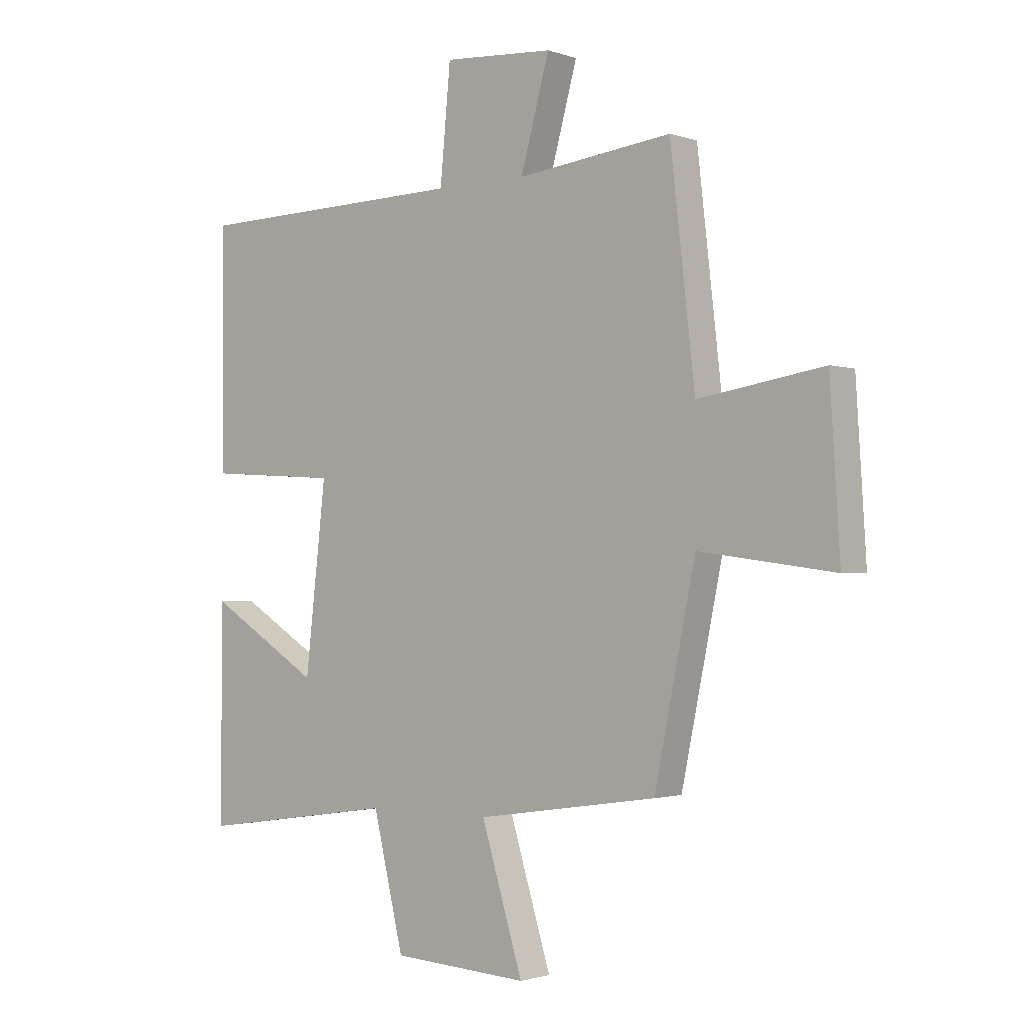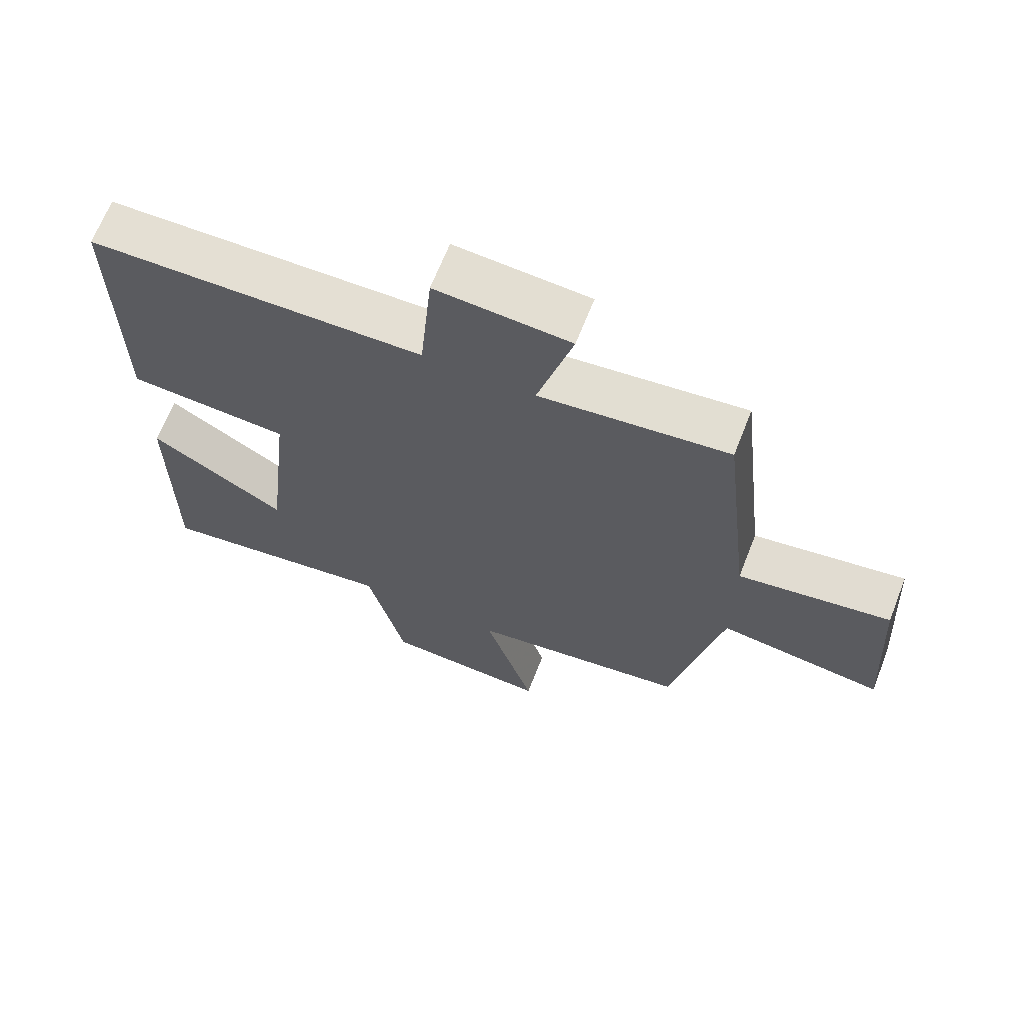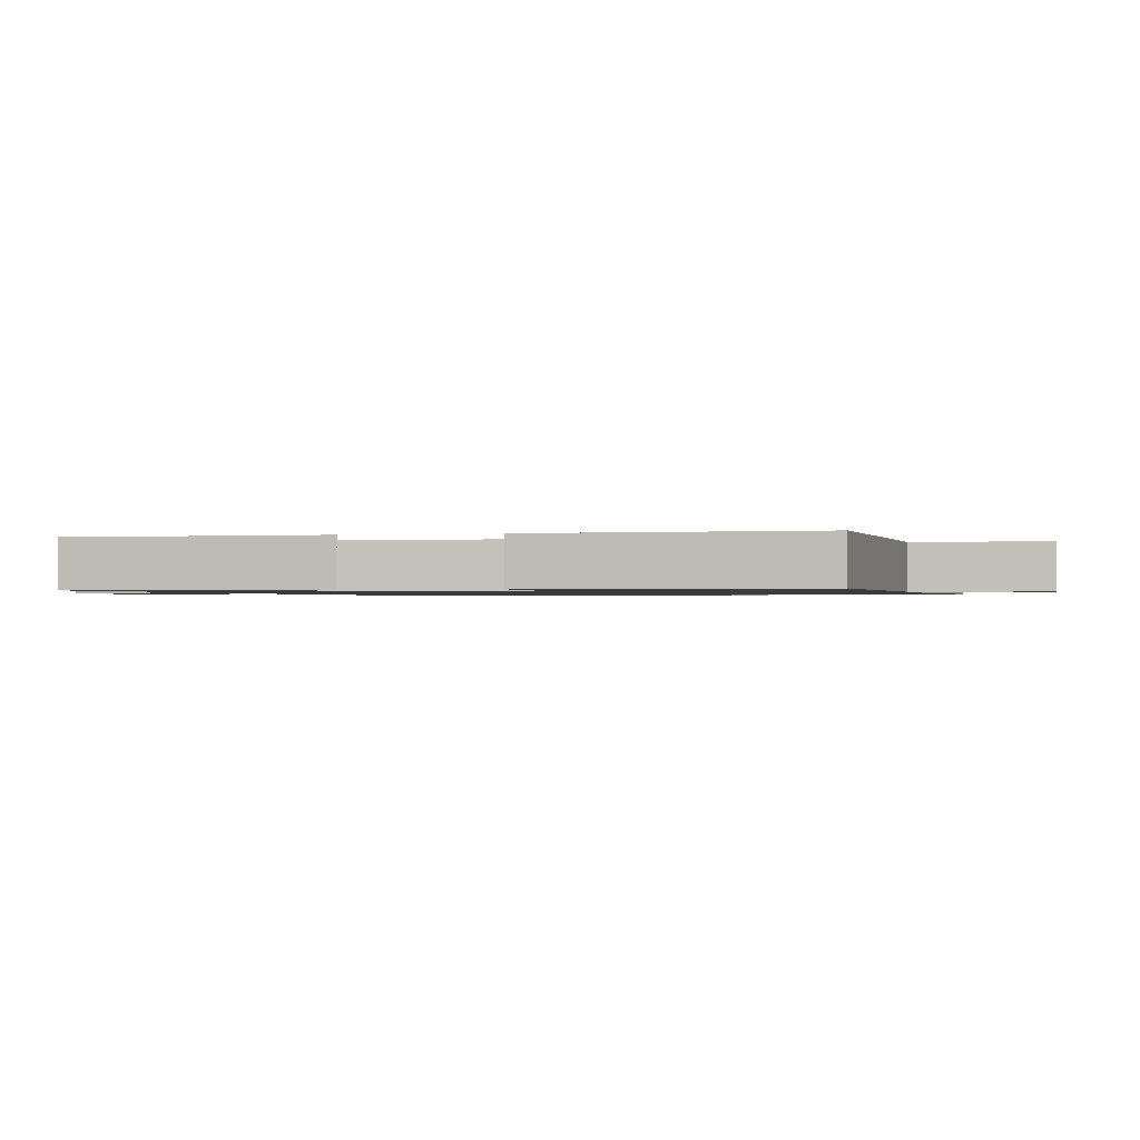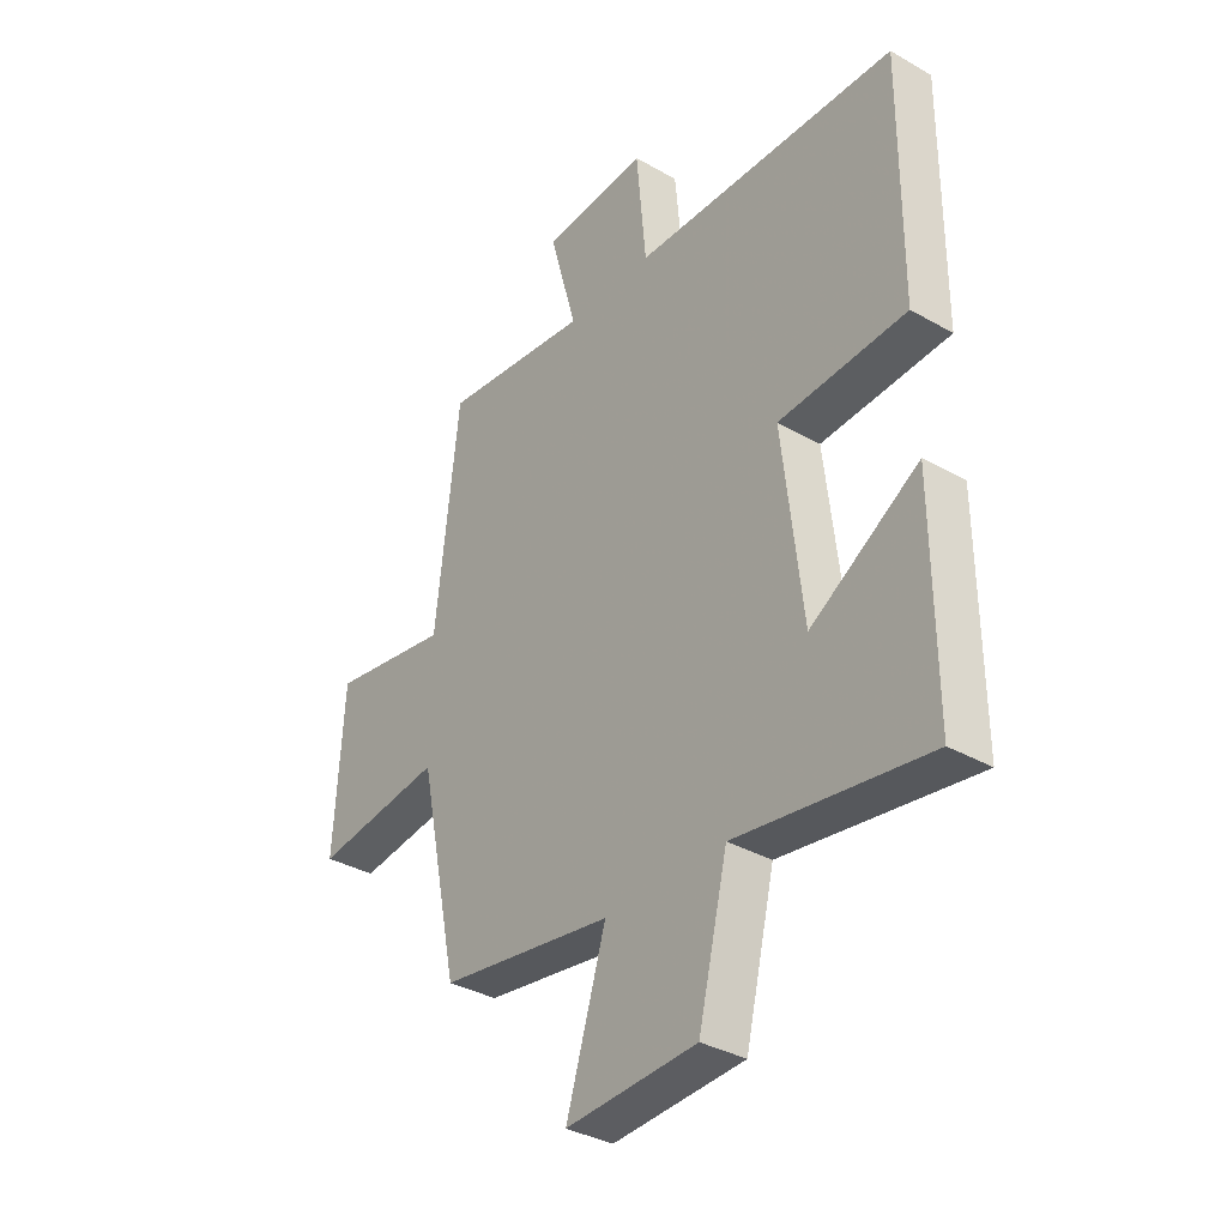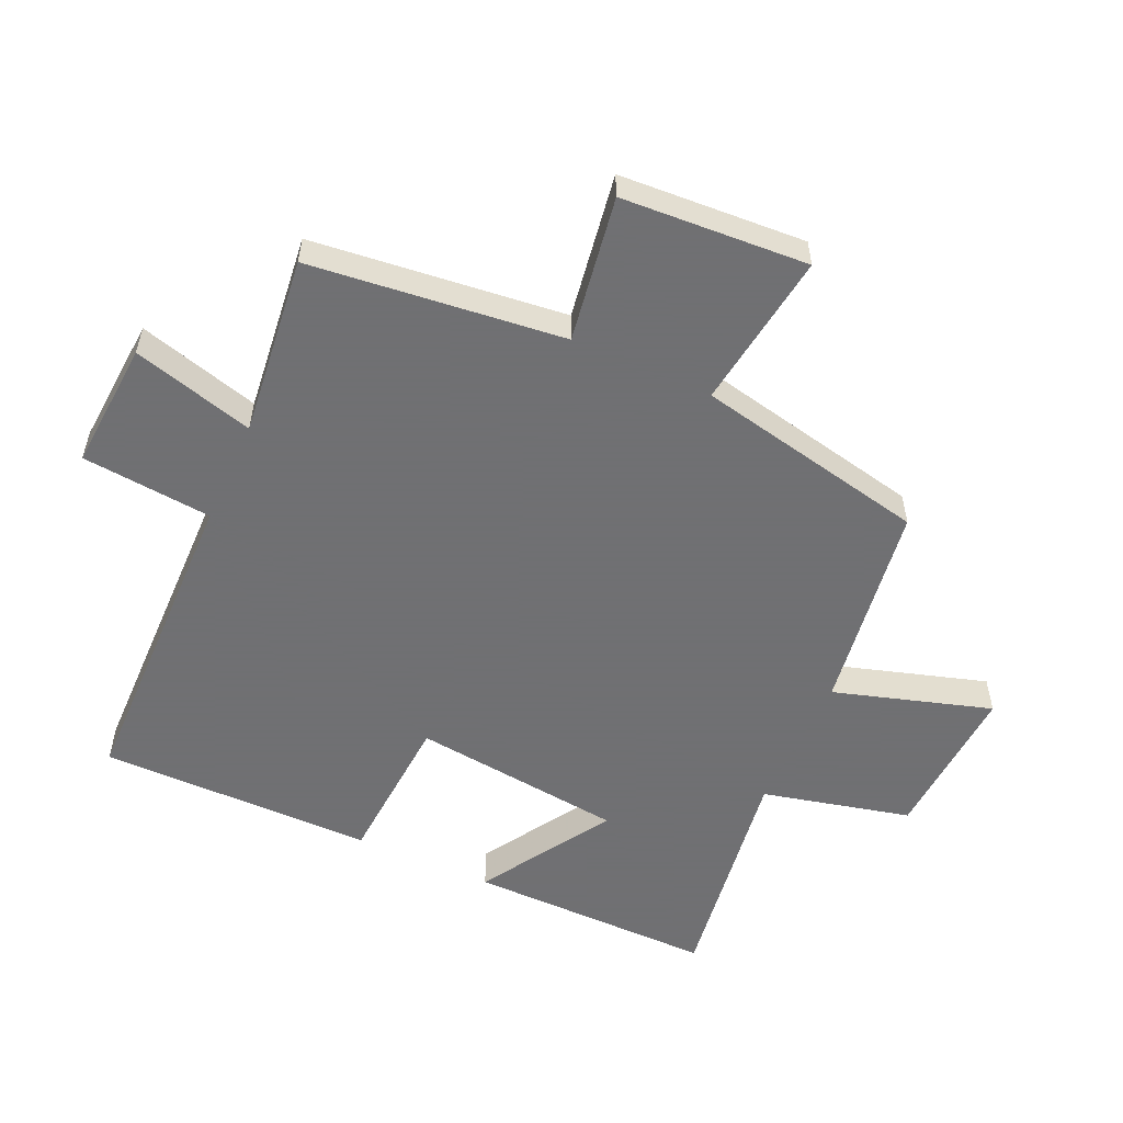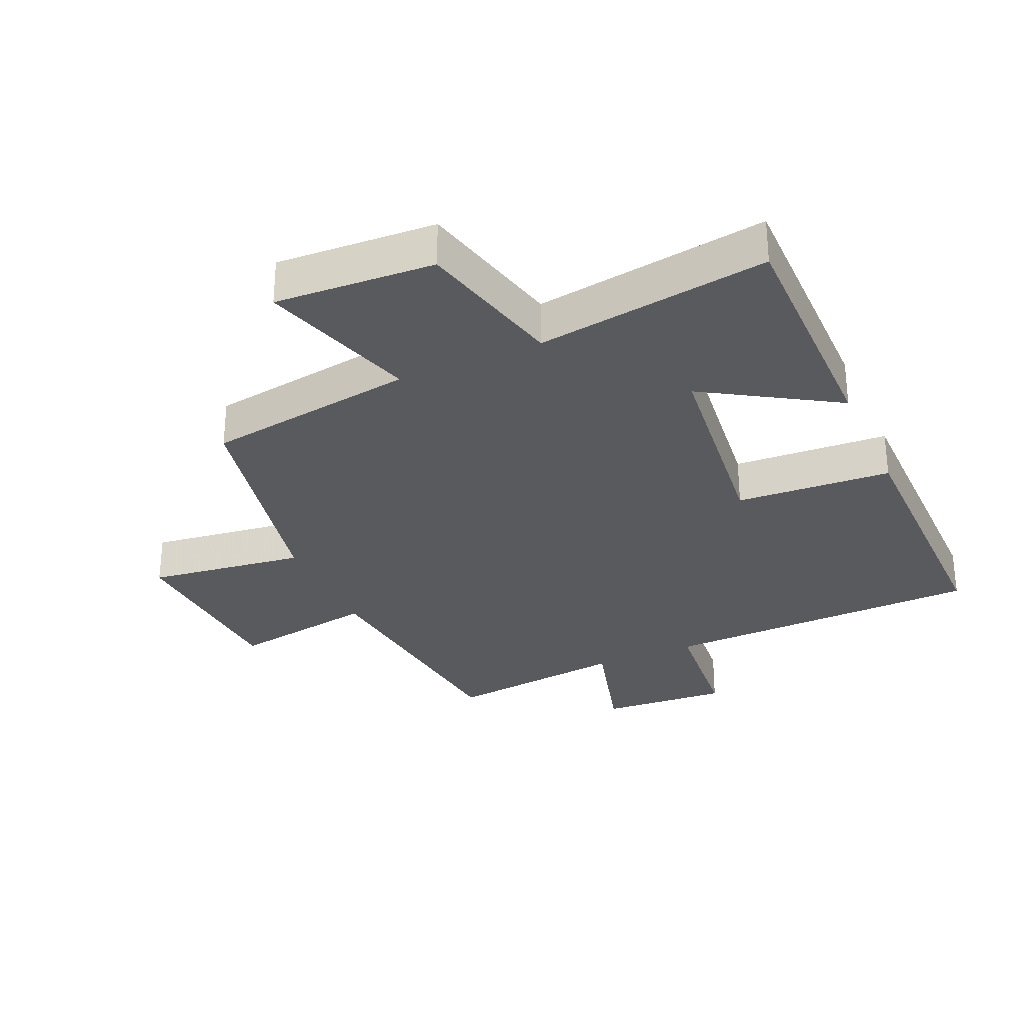
<metadata>
{"format":"obj","ext":"obj","renderer":"f3d","projection":"perspective","resolution":1024,"background":"white","views":[{"elev":-1.7,"azim":39.6,"up":"+Z"},{"elev":66.8,"azim":21.5,"up":"+Z"},{"elev":-1.0,"azim":-75.3,"up":"+Y"},{"elev":-34.9,"azim":-127.4,"up":"+Z"},{"elev":-55.0,"azim":65.5,"up":"+Y"},{"elev":-30.5,"azim":-156.0,"up":"+Y"}]}
</metadata>
<code>
v -0.502 0.07 0.489
v 0.003 0.07 0.5
v 0.022 0.07 0.705
v 0.224 0.07 0.691
v 0.171 0.07 0.5
v 0.455 0.07 0.533
v 0.5 0.07 0.136
v 0.729 0.07 0.173
v 0.747 0.07 -0.119
v 0.5 0.07 -0.086
v 0.424 0.07 -0.451
v 0.093 0.07 -0.5
v 0.169 0.07 -0.747
v -0.081 0.07 -0.733
v -0.137 0.07 -0.5
v -0.502 0.07 -0.553
v -0.5 0.07 -0.165
v -0.294 0.07 -0.292
v -0.256 0.07 0.042
v -0.5 0.07 0.057
v -0.502 0 0.489
v 0.003 0 0.5
v 0.022 0 0.705
v 0.224 0 0.691
v 0.171 0 0.5
v 0.455 0 0.533
v 0.5 0 0.136
v 0.729 0 0.173
v 0.747 0 -0.119
v 0.5 0 -0.086
v 0.424 0 -0.451
v 0.093 0 -0.5
v 0.169 0 -0.747
v -0.081 0 -0.733
v -0.137 0 -0.5
v -0.502 0 -0.553
v -0.5 0 -0.165
v -0.294 0 -0.292
v -0.256 0 0.042
v -0.5 0 0.057
f 19 20 1 2
f 18 19 2
f 15 16 17 18
f 15 18 2
f 12 13 14 15
f 12 15 2
f 11 12 2
f 10 11 2
f 7 8 9 10
f 5 6 7 10
f 5 10 2 3
f 3 4 5
f 22 21 40 39
f 22 39 38
f 38 37 36 35
f 22 38 35
f 35 34 33 32
f 22 35 32
f 22 32 31
f 22 31 30
f 30 29 28 27
f 30 27 26 25
f 23 22 30 25
f 25 24 23
f 1 21 22 2
f 2 22 23 3
f 3 23 24 4
f 4 24 25 5
f 5 25 26 6
f 6 26 27 7
f 7 27 28 8
f 8 28 29 9
f 9 29 30 10
f 10 30 31 11
f 11 31 32 12
f 12 32 33 13
f 13 33 34 14
f 14 34 35 15
f 15 35 36 16
f 16 36 37 17
f 17 37 38 18
f 18 38 39 19
f 19 39 40 20
f 20 40 21 1

</code>
